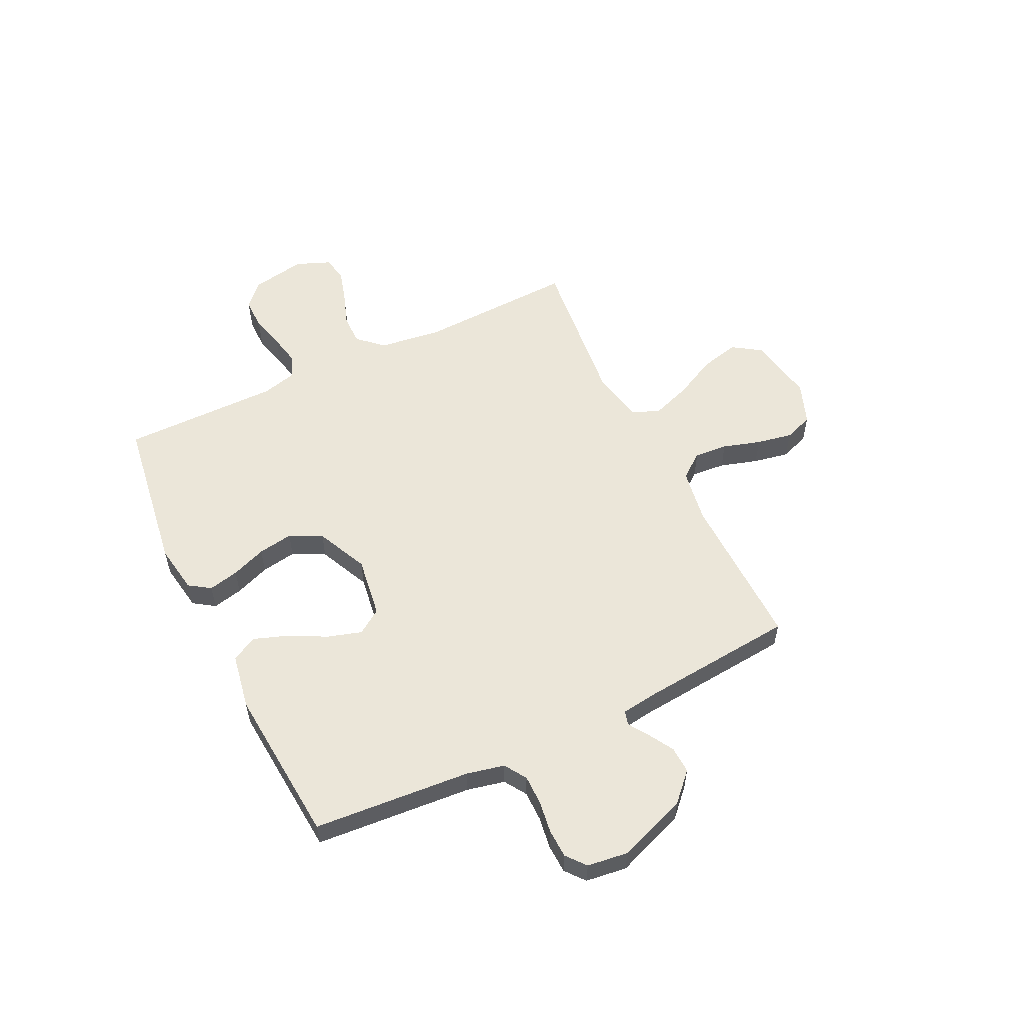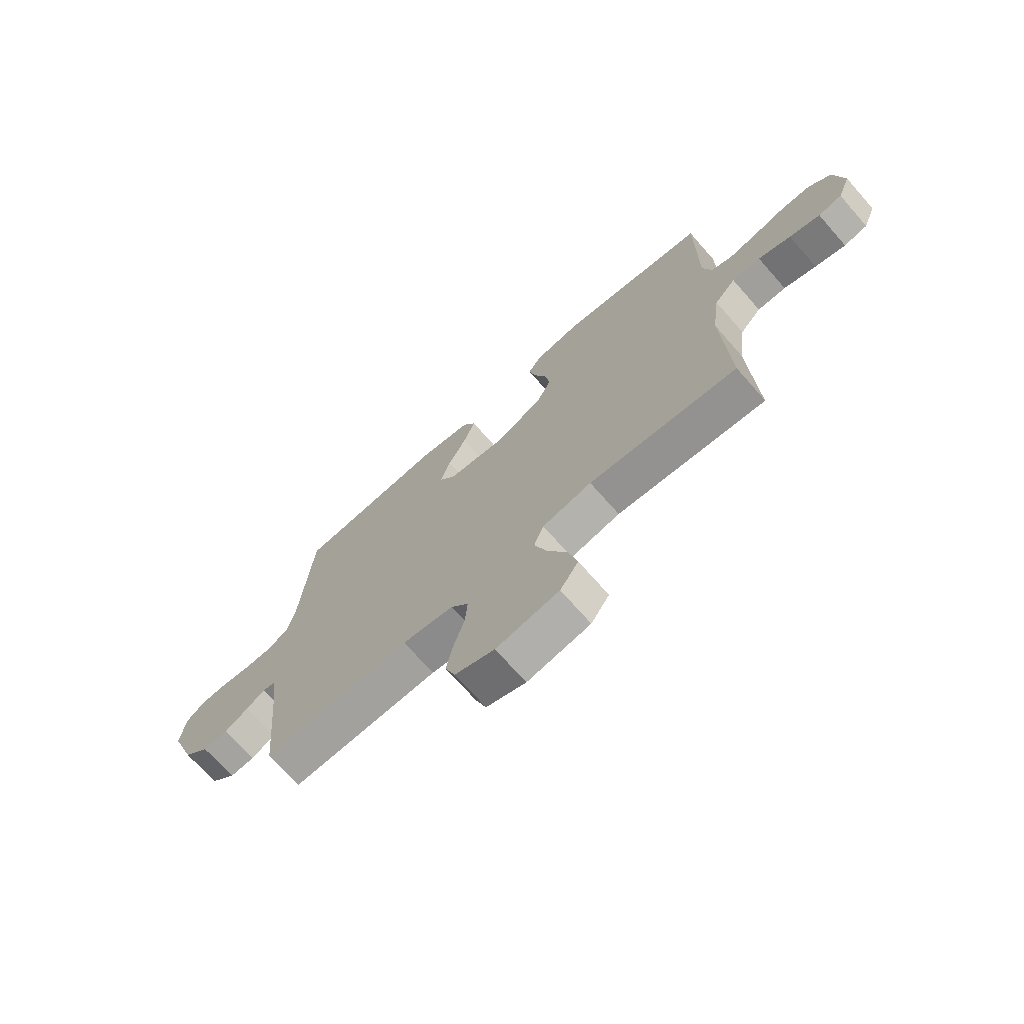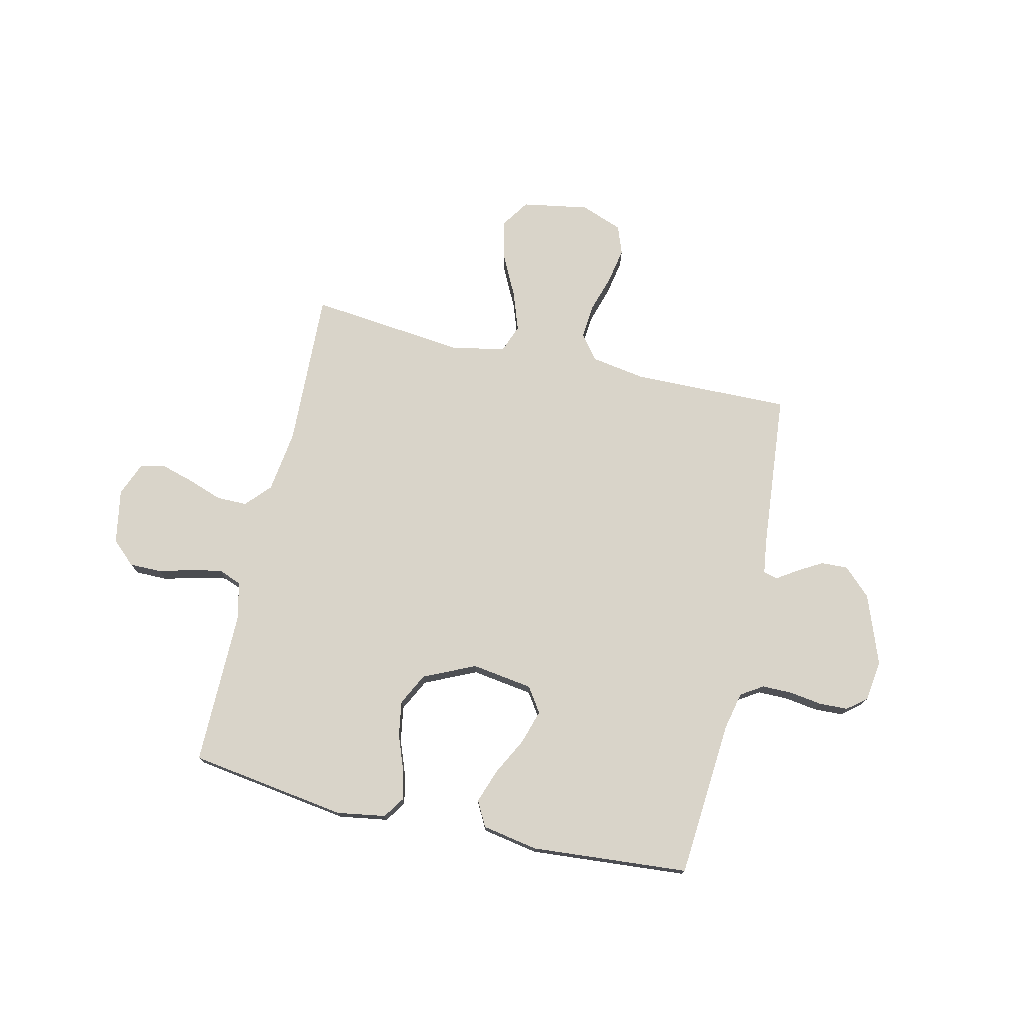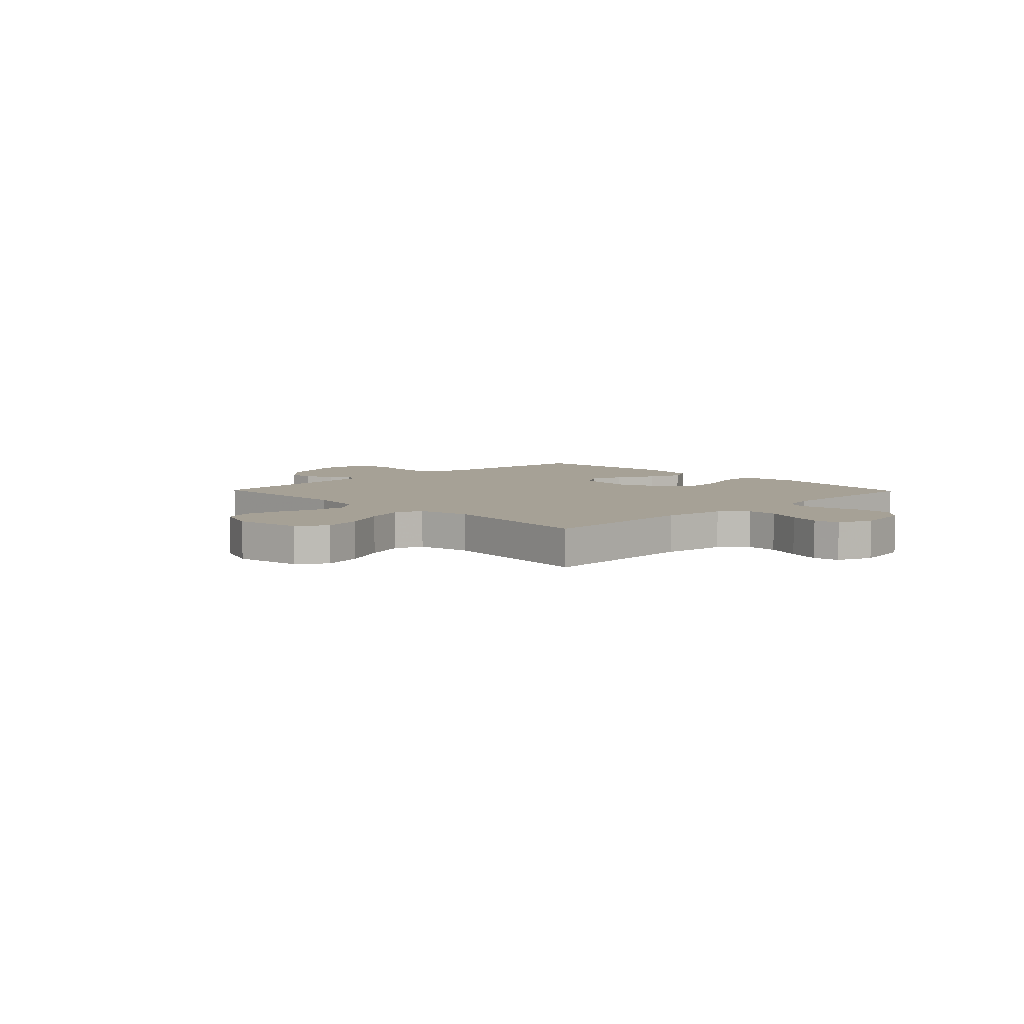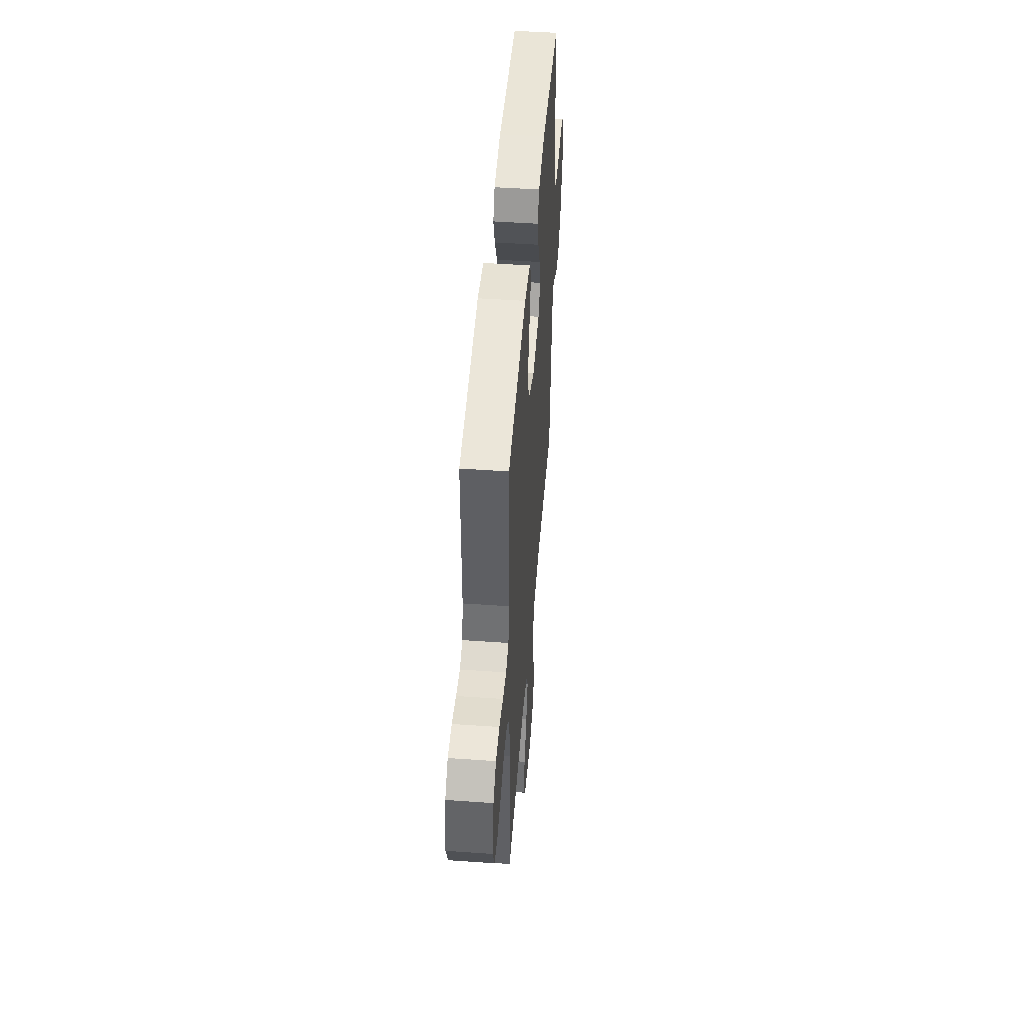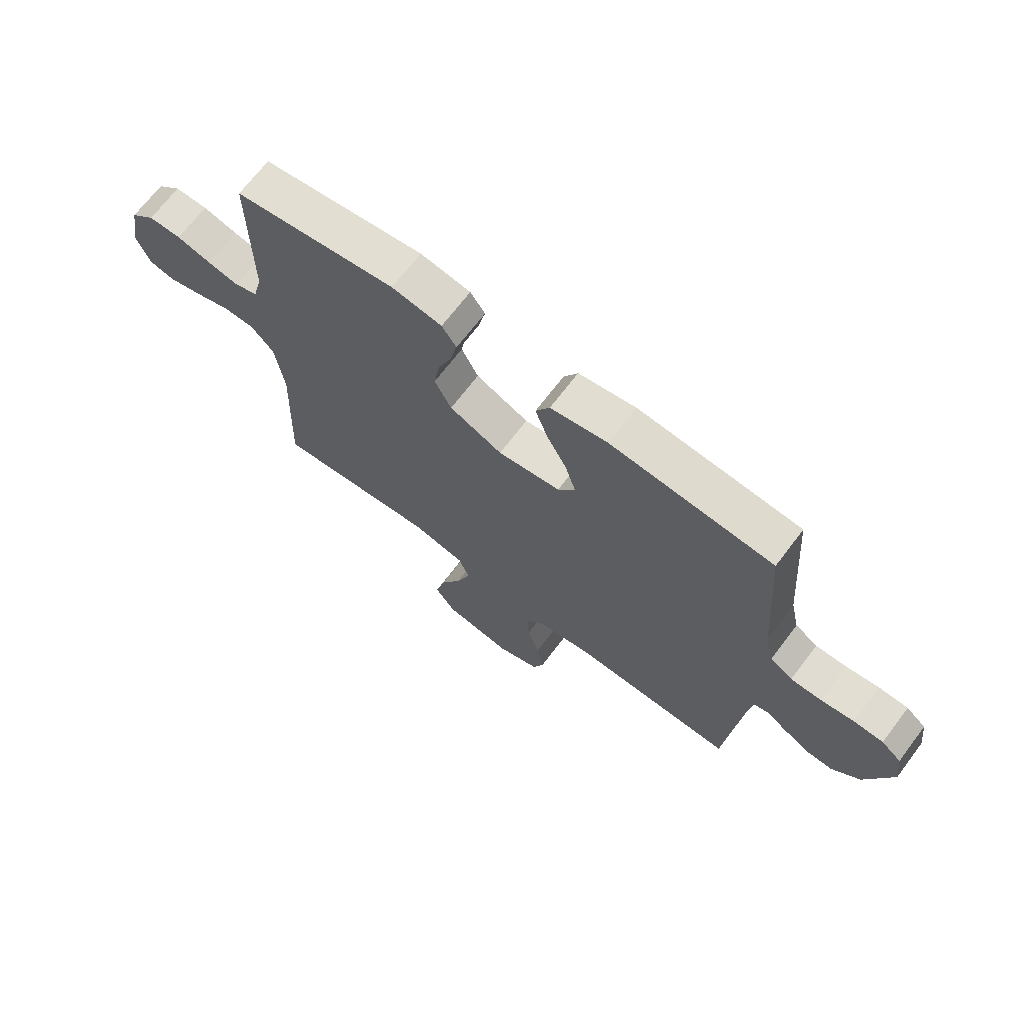
<metadata>
{"format":"obj","ext":"obj","renderer":"f3d","projection":"perspective","resolution":1024,"background":"white","views":[{"elev":56.0,"azim":64.1,"up":"+Y"},{"elev":-71.2,"azim":-138.6,"up":"+Z"},{"elev":74.9,"azim":13.0,"up":"+Y"},{"elev":6.2,"azim":-134.1,"up":"+Y"},{"elev":48.6,"azim":-85.5,"up":"+Z"},{"elev":69.1,"azim":37.2,"up":"+Z"}]}
</metadata>
<code>
v 0.5 0.07 0.5
v 0.523 0.07 0.2
v 0.539 0.07 0.128
v 0.581 0.07 0.101
v 0.639 0.07 0.101
v 0.7 0.07 0.11
v 0.755 0.07 0.108
v 0.792 0.07 0.078
v 0.802 0.07 0
v 0.753 0.07 -0.132
v 0.701 0.07 -0.182
v 0.65 0.07 -0.18
v 0.602 0.07 -0.152
v 0.564 0.07 -0.127
v 0.537 0.07 -0.134
v 0.528 0.07 -0.2
v 0.5 0.07 -0.5
v 0.2 0.07 -0.494
v 0.096 0.07 -0.511
v 0.06 0.07 -0.558
v 0.065 0.07 -0.622
v 0.087 0.07 -0.694
v 0.1 0.07 -0.762
v 0.08 0.07 -0.817
v 0 0.07 -0.847
v -0.127 0.07 -0.825
v -0.164 0.07 -0.77
v -0.146 0.07 -0.696
v -0.106 0.07 -0.616
v -0.08 0.07 -0.542
v -0.1 0.07 -0.489
v -0.2 0.07 -0.468
v -0.5 0.07 -0.5
v -0.488 0.07 -0.2
v -0.504 0.07 -0.081
v -0.547 0.07 -0.034
v -0.605 0.07 -0.034
v -0.671 0.07 -0.057
v -0.733 0.07 -0.075
v -0.781 0.07 -0.065
v -0.807 0.07 0
v -0.788 0.07 0.104
v -0.743 0.07 0.145
v -0.682 0.07 0.145
v -0.618 0.07 0.128
v -0.559 0.07 0.116
v -0.516 0.07 0.133
v -0.499 0.07 0.2
v -0.5 0.07 0.5
v -0.2 0.07 0.544
v -0.107 0.07 0.529
v -0.08 0.07 0.489
v -0.093 0.07 0.431
v -0.118 0.07 0.365
v -0.129 0.07 0.298
v -0.098 0.07 0.237
v 0 0.07 0.192
v 0.116 0.07 0.209
v 0.148 0.07 0.256
v 0.128 0.07 0.321
v 0.091 0.07 0.392
v 0.068 0.07 0.457
v 0.094 0.07 0.505
v 0.2 0.07 0.524
v 0.5 0 0.5
v 0.523 0 0.2
v 0.539 0 0.128
v 0.581 0 0.101
v 0.639 0 0.101
v 0.7 0 0.11
v 0.755 0 0.108
v 0.792 0 0.078
v 0.802 0 0
v 0.753 0 -0.132
v 0.701 0 -0.182
v 0.65 0 -0.18
v 0.602 0 -0.152
v 0.564 0 -0.127
v 0.537 0 -0.134
v 0.528 0 -0.2
v 0.5 0 -0.5
v 0.2 0 -0.494
v 0.096 0 -0.511
v 0.06 0 -0.558
v 0.065 0 -0.622
v 0.087 0 -0.694
v 0.1 0 -0.762
v 0.08 0 -0.817
v 0 0 -0.847
v -0.127 0 -0.825
v -0.164 0 -0.77
v -0.146 0 -0.696
v -0.106 0 -0.616
v -0.08 0 -0.542
v -0.1 0 -0.489
v -0.2 0 -0.468
v -0.5 0 -0.5
v -0.488 0 -0.2
v -0.504 0 -0.081
v -0.547 0 -0.034
v -0.605 0 -0.034
v -0.671 0 -0.057
v -0.733 0 -0.075
v -0.781 0 -0.065
v -0.807 0 0
v -0.788 0 0.104
v -0.743 0 0.145
v -0.682 0 0.145
v -0.618 0 0.128
v -0.559 0 0.116
v -0.516 0 0.133
v -0.499 0 0.2
v -0.5 0 0.5
v -0.2 0 0.544
v -0.107 0 0.529
v -0.08 0 0.489
v -0.093 0 0.431
v -0.118 0 0.365
v -0.129 0 0.298
v -0.098 0 0.237
v 0 0 0.192
v 0.116 0 0.209
v 0.148 0 0.256
v 0.128 0 0.321
v 0.091 0 0.392
v 0.068 0 0.457
v 0.094 0 0.505
v 0.2 0 0.524
f 63 64 1 2
f 60 61 62 63
f 59 60 63 2
f 58 59 2 3
f 57 58 3 4
f 51 52 53 54
f 51 54 55
f 48 49 50 51
f 47 48 51 55
f 42 43 44 45
f 42 45 46
f 41 42 46
f 40 41 46 47
f 37 38 39 40
f 32 33 34
f 31 32 34 35
f 26 27 28 29
f 26 29 30
f 25 26 30
f 24 25 30
f 21 22 23 24
f 20 21 24 30
f 19 20 30 31
f 16 17 18
f 15 16 18 19
f 11 12 13 14
f 9 10 11 14
f 9 14 15
f 8 9 15
f 5 6 7 8
f 4 5 8 15
f 57 4 15 19
f 40 47 55 56
f 37 40 56 57
f 36 37 57
f 35 36 57
f 19 31 35 57
f 66 65 128 127
f 127 126 125 124
f 66 127 124 123
f 67 66 123 122
f 68 67 122 121
f 118 117 116 115
f 119 118 115
f 115 114 113 112
f 119 115 112 111
f 109 108 107 106
f 110 109 106
f 110 106 105
f 111 110 105 104
f 104 103 102 101
f 98 97 96
f 99 98 96 95
f 93 92 91 90
f 94 93 90
f 94 90 89
f 94 89 88
f 88 87 86 85
f 94 88 85 84
f 95 94 84 83
f 82 81 80
f 83 82 80 79
f 78 77 76 75
f 78 75 74 73
f 79 78 73
f 79 73 72
f 72 71 70 69
f 79 72 69 68
f 83 79 68 121
f 120 119 111 104
f 121 120 104 101
f 121 101 100
f 121 100 99
f 121 99 95 83
f 1 65 66 2
f 2 66 67 3
f 3 67 68 4
f 4 68 69 5
f 5 69 70 6
f 6 70 71 7
f 7 71 72 8
f 8 72 73 9
f 9 73 74 10
f 10 74 75 11
f 11 75 76 12
f 12 76 77 13
f 13 77 78 14
f 14 78 79 15
f 15 79 80 16
f 16 80 81 17
f 17 81 82 18
f 18 82 83 19
f 19 83 84 20
f 20 84 85 21
f 21 85 86 22
f 22 86 87 23
f 23 87 88 24
f 24 88 89 25
f 25 89 90 26
f 26 90 91 27
f 27 91 92 28
f 28 92 93 29
f 29 93 94 30
f 30 94 95 31
f 31 95 96 32
f 32 96 97 33
f 33 97 98 34
f 34 98 99 35
f 35 99 100 36
f 36 100 101 37
f 37 101 102 38
f 38 102 103 39
f 39 103 104 40
f 40 104 105 41
f 41 105 106 42
f 42 106 107 43
f 43 107 108 44
f 44 108 109 45
f 45 109 110 46
f 46 110 111 47
f 47 111 112 48
f 48 112 113 49
f 49 113 114 50
f 50 114 115 51
f 51 115 116 52
f 52 116 117 53
f 53 117 118 54
f 54 118 119 55
f 55 119 120 56
f 56 120 121 57
f 57 121 122 58
f 58 122 123 59
f 59 123 124 60
f 60 124 125 61
f 61 125 126 62
f 62 126 127 63
f 63 127 128 64
f 64 128 65 1

</code>
